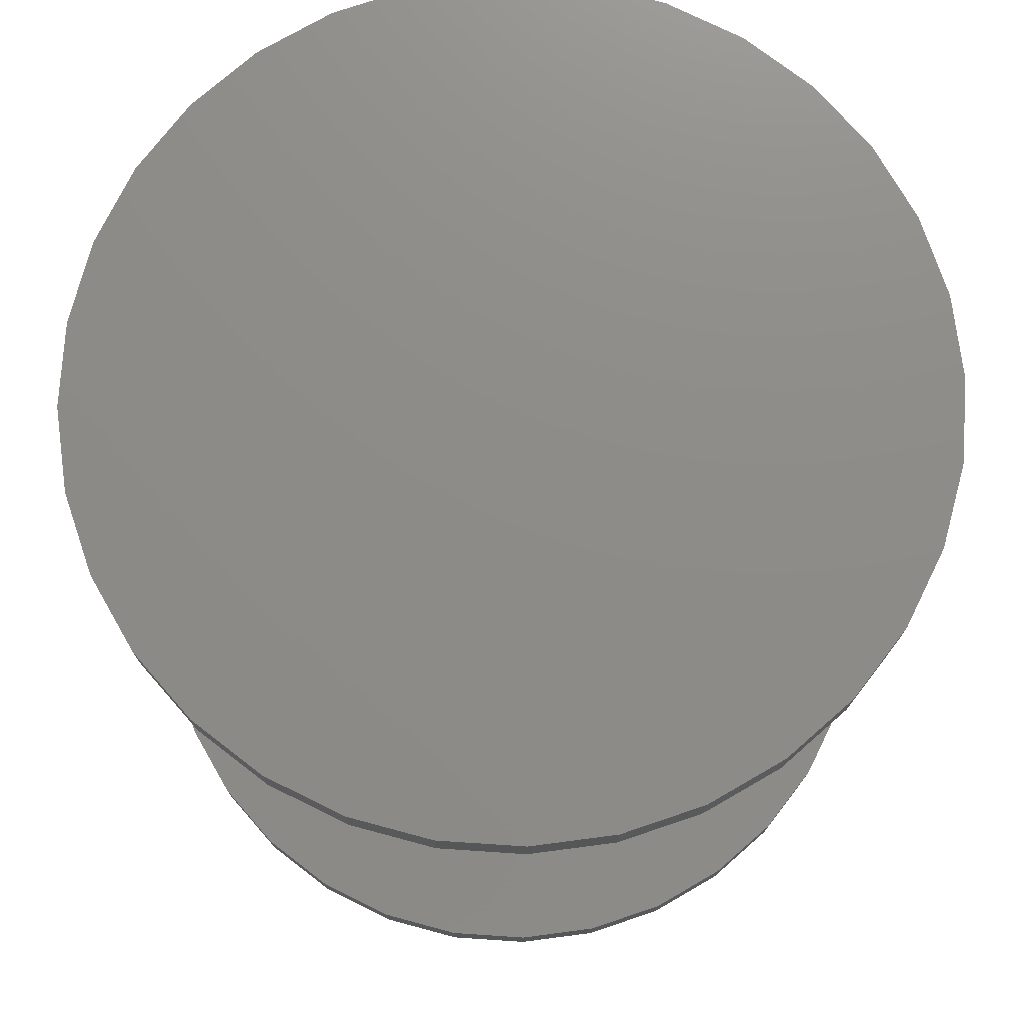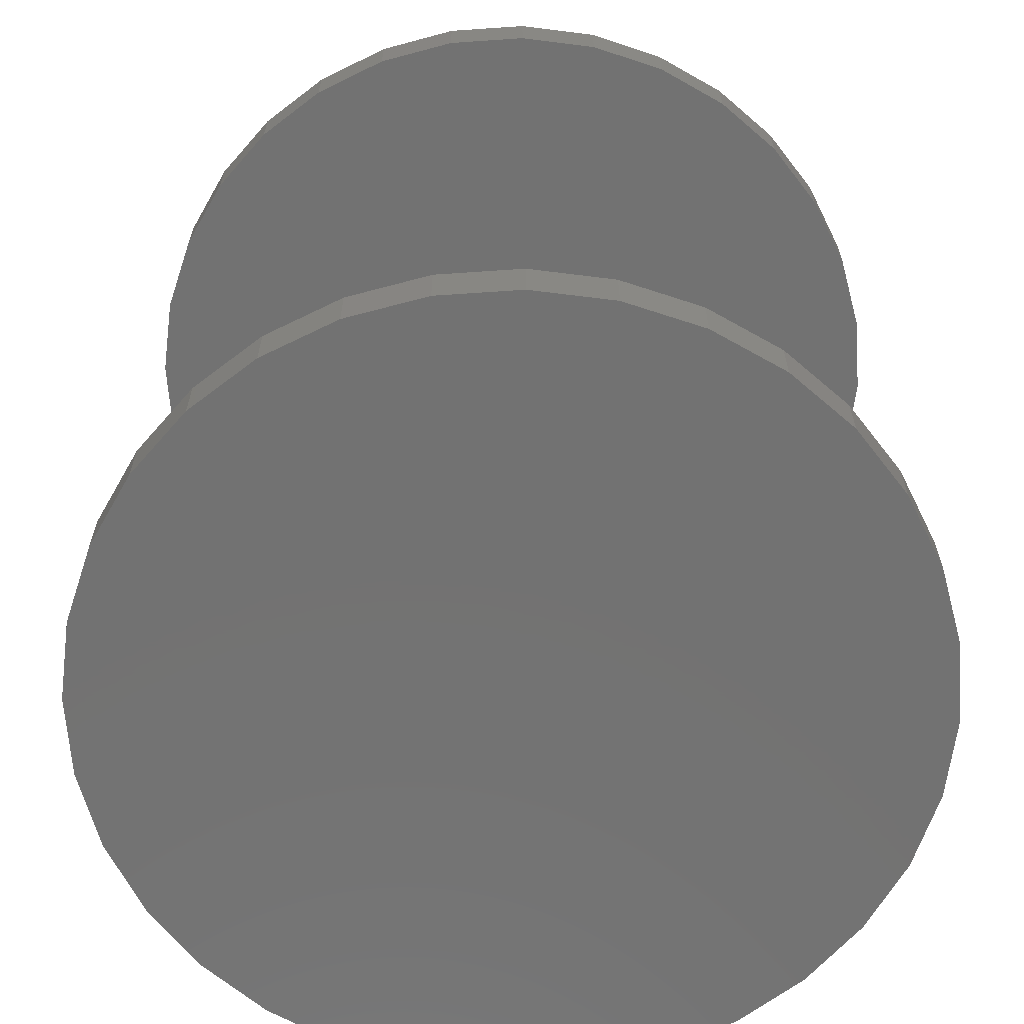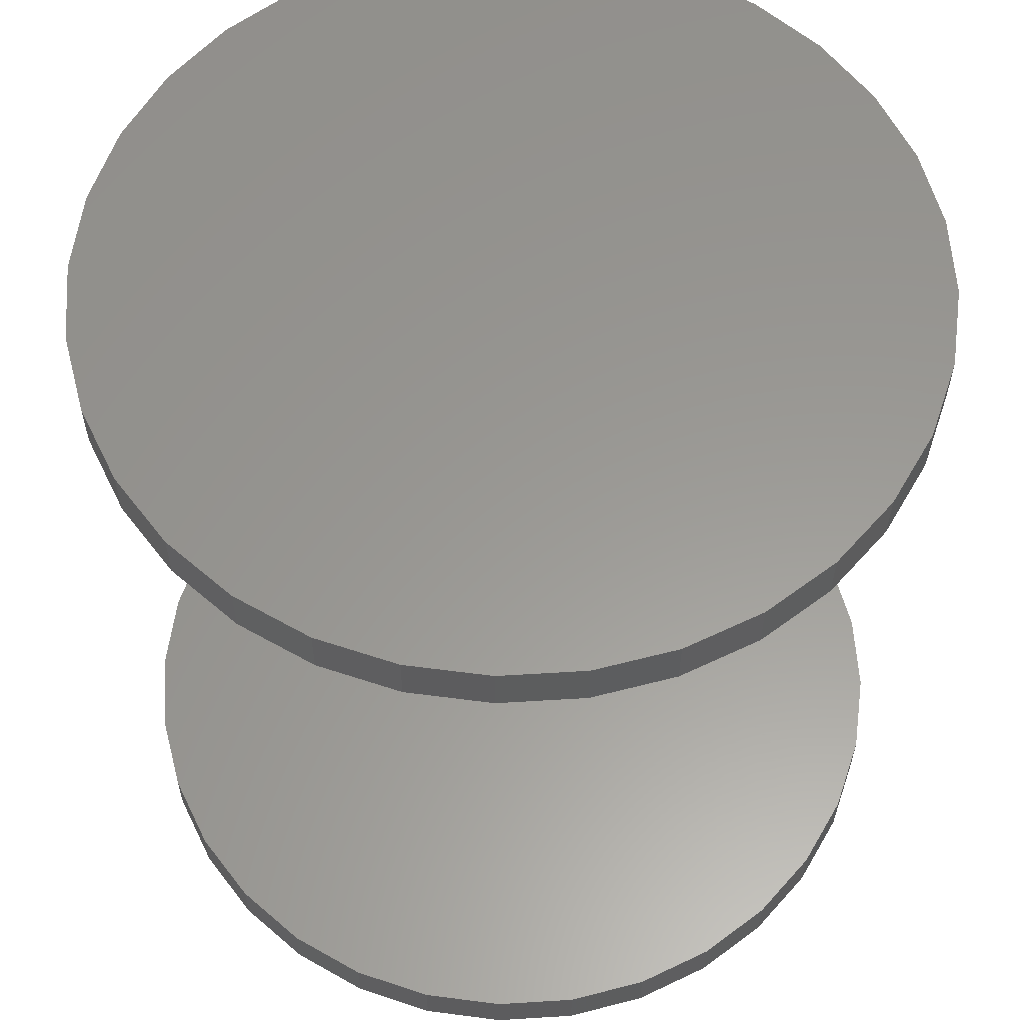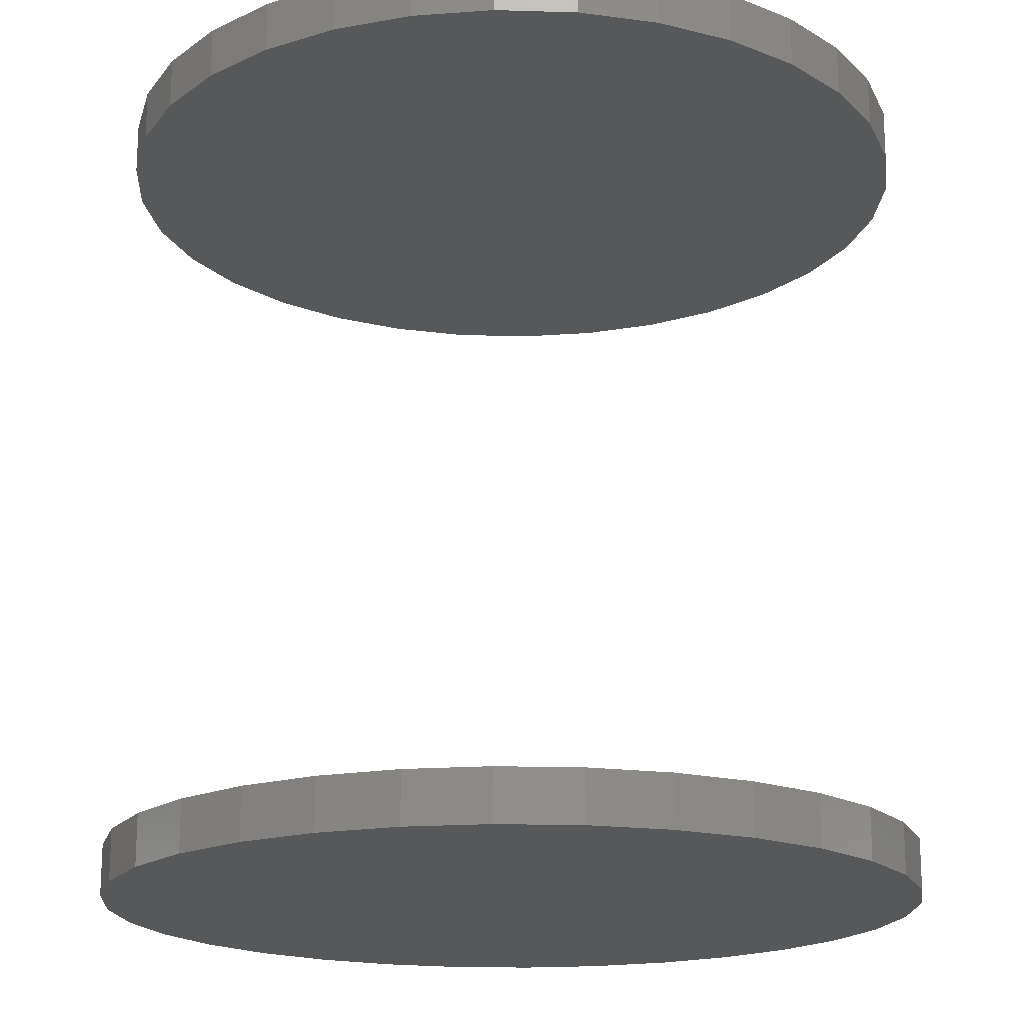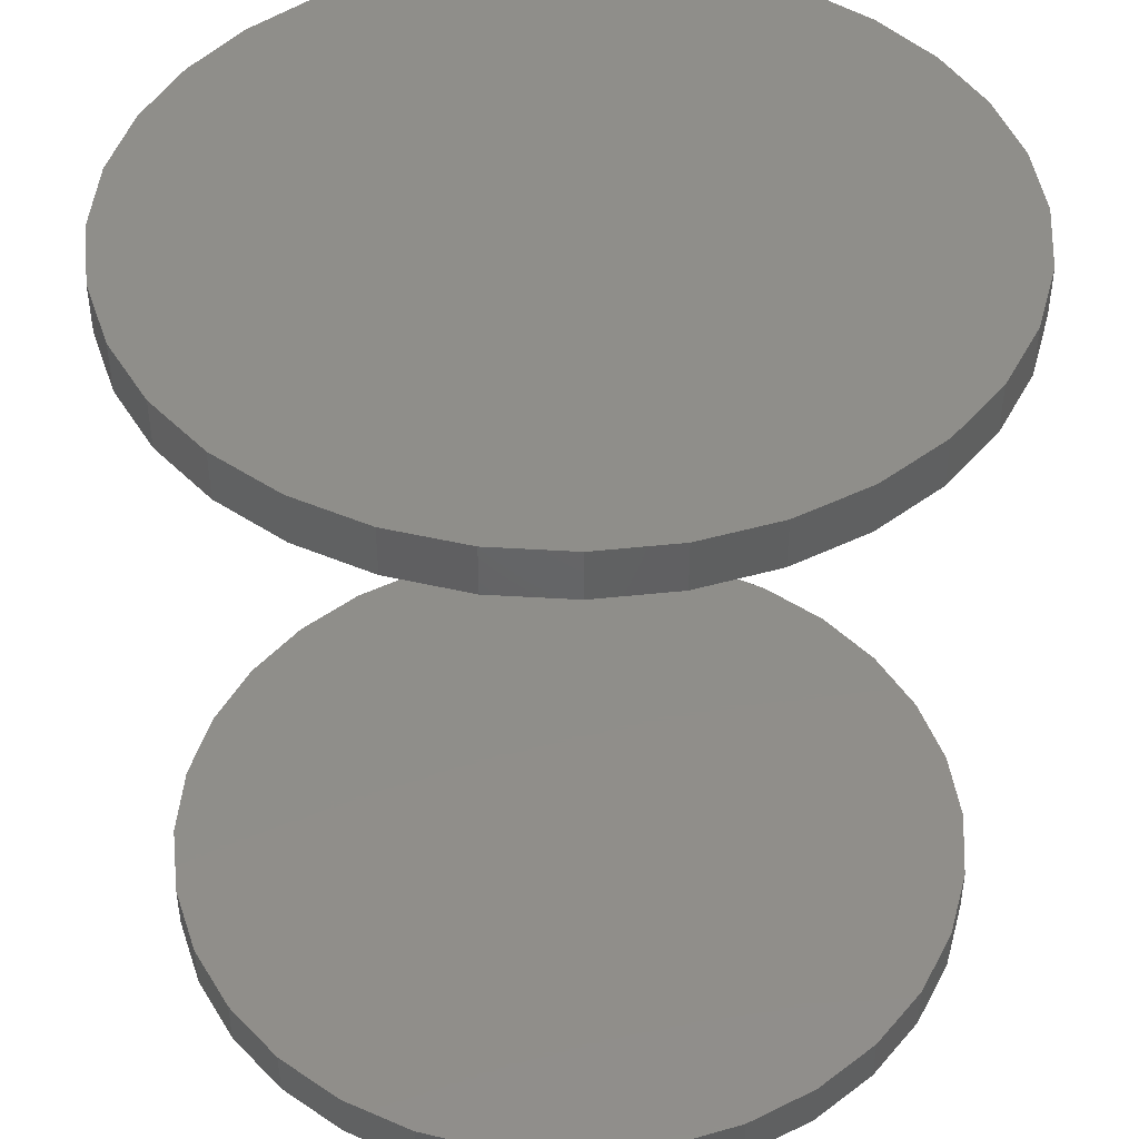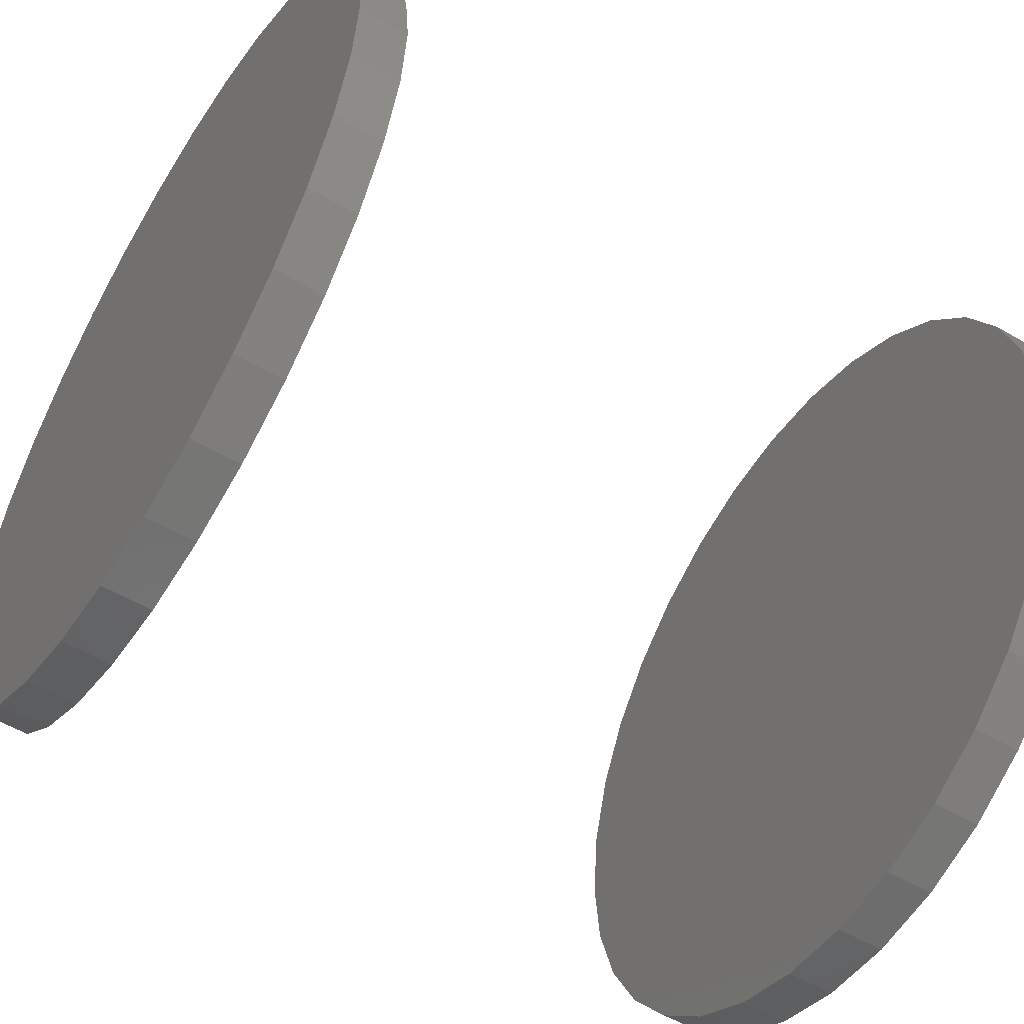
<metadata>
{"format":"stl","ext":"stl","renderer":"f3d","projection":"perspective","resolution":1024,"background":"white","views":[{"elev":75.1,"azim":99.4,"up":"+Y"},{"elev":-64.3,"azim":54.6,"up":"+Y"},{"elev":59.2,"azim":47.0,"up":"+Y"},{"elev":-18.4,"azim":148.6,"up":"+Y"},{"elev":44.3,"azim":-102.8,"up":"+Y"},{"elev":-53.8,"azim":-121.9,"up":"+Z"}]}
</metadata>
<code>
# stl→obj: 128 verts, 248 faces
v -0.1184 -0.2344 7.733e-18
v -0.1184 -0.25 7.733e-18
v -0.116 -0.2344 0.02464
v -0.116 -0.25 0.02464
v -0.1088 -0.2344 0.04834
v -0.1088 -0.25 0.04834
v -0.09713 -0.2344 0.07018
v -0.09713 -0.25 0.07018
v -0.08142 -0.2344 0.08932
v -0.08142 -0.25 0.08932
v -0.06228 -0.2344 0.105
v -0.06228 -0.25 0.105
v -0.04044 -0.2344 0.1167
v -0.04044 -0.25 0.1167
v -0.01675 -0.2344 0.1239
v -0.01675 -0.25 0.1239
v 0.007895 -0.2344 0.1263
v 0.007895 -0.25 0.1263
v 0.03254 -0.2344 0.1239
v 0.03254 -0.25 0.1239
v 0.05623 -0.2344 0.1167
v 0.05623 -0.25 0.1167
v 0.07807 -0.2344 0.105
v 0.07807 -0.25 0.105
v 0.09721 -0.2344 0.08932
v 0.09721 -0.25 0.08932
v 0.1129 -0.2344 0.07018
v 0.1129 -0.25 0.07018
v 0.1246 -0.2344 0.04834
v 0.1246 -0.25 0.04834
v 0.1318 -0.2344 0.02464
v 0.1318 -0.25 0.02464
v 0.1342 -0.2344 -1.16e-16
v 0.1342 -0.25 -8.508e-17
v -0.1184 0.007812 7.733e-18
v -0.1184 -0.007812 7.733e-18
v -0.116 0.007812 0.02464
v -0.116 -0.007812 0.02464
v -0.1088 0.007812 0.04834
v -0.1088 -0.007812 0.04834
v -0.09713 0.007812 0.07018
v -0.09713 -0.007812 0.07018
v -0.08142 0.007812 0.08932
v -0.08142 -0.007812 0.08932
v -0.06228 0.007812 0.105
v -0.06228 -0.007812 0.105
v -0.04044 0.007812 0.1167
v -0.04044 -0.007812 0.1167
v -0.01675 0.007812 0.1239
v -0.01675 -0.007812 0.1239
v 0.007895 0.007812 0.1263
v 0.007895 -0.007812 0.1263
v 0.03254 0.007812 0.1239
v 0.03254 -0.007812 0.1239
v 0.05623 0.007812 0.1167
v 0.05623 -0.007812 0.1167
v 0.07807 0.007812 0.105
v 0.07807 -0.007812 0.105
v 0.09721 0.007812 0.08932
v 0.09721 -0.007812 0.08932
v 0.1129 0.007812 0.07018
v 0.1129 -0.007812 0.07018
v 0.1246 0.007812 0.04834
v 0.1246 -0.007812 0.04834
v 0.1318 0.007812 0.02464
v 0.1318 -0.007812 0.02464
v 0.1342 0.007812 -1.16e-16
v 0.1342 -0.007812 -8.508e-17
v 0.1318 -0.2344 -0.02464
v 0.1318 -0.25 -0.02464
v 0.1246 -0.2344 -0.04834
v 0.1246 -0.25 -0.04834
v 0.1129 -0.2344 -0.07018
v 0.1129 -0.25 -0.07018
v 0.09721 -0.2344 -0.08932
v 0.09721 -0.25 -0.08932
v 0.07807 -0.2344 -0.105
v 0.07807 -0.25 -0.105
v 0.05623 -0.2344 -0.1167
v 0.05623 -0.25 -0.1167
v 0.03254 -0.2344 -0.1239
v 0.03254 -0.25 -0.1239
v 0.007895 -0.2344 -0.1263
v 0.007895 -0.25 -0.1263
v -0.01675 -0.2344 -0.1239
v -0.01675 -0.25 -0.1239
v -0.04044 -0.2344 -0.1167
v -0.04044 -0.25 -0.1167
v -0.06228 -0.2344 -0.105
v -0.06228 -0.25 -0.105
v -0.08142 -0.2344 -0.08932
v -0.08142 -0.25 -0.08932
v -0.09713 -0.2344 -0.07018
v -0.09713 -0.25 -0.07018
v -0.1088 -0.2344 -0.04834
v -0.1088 -0.25 -0.04834
v -0.116 -0.2344 -0.02464
v -0.116 -0.25 -0.02464
v 0.1318 0.007812 -0.02464
v 0.1318 -0.007812 -0.02464
v 0.1246 0.007812 -0.04834
v 0.1246 -0.007812 -0.04834
v 0.1129 0.007812 -0.07018
v 0.1129 -0.007812 -0.07018
v 0.09721 0.007812 -0.08932
v 0.09721 -0.007812 -0.08932
v 0.07807 0.007812 -0.105
v 0.07807 -0.007812 -0.105
v 0.05623 0.007812 -0.1167
v 0.05623 -0.007812 -0.1167
v 0.03254 0.007812 -0.1239
v 0.03254 -0.007812 -0.1239
v 0.007895 0.007812 -0.1263
v 0.007895 -0.007812 -0.1263
v -0.01675 0.007812 -0.1239
v -0.01675 -0.007812 -0.1239
v -0.04044 0.007812 -0.1167
v -0.04044 -0.007812 -0.1167
v -0.06228 0.007812 -0.105
v -0.06228 -0.007812 -0.105
v -0.08142 0.007812 -0.08932
v -0.08142 -0.007812 -0.08932
v -0.09713 0.007812 -0.07018
v -0.09713 -0.007812 -0.07018
v -0.1088 0.007812 -0.04834
v -0.1088 -0.007812 -0.04834
v -0.116 0.007812 -0.02464
v -0.116 -0.007812 -0.02464
f 1 2 3
f 3 2 4
f 3 4 5
f 5 4 6
f 5 6 7
f 7 6 8
f 7 8 9
f 9 8 10
f 9 10 11
f 11 10 12
f 11 12 13
f 13 12 14
f 13 14 15
f 15 14 16
f 15 16 17
f 17 16 18
f 17 18 19
f 19 18 20
f 19 20 21
f 21 20 22
f 21 22 23
f 23 22 24
f 23 24 25
f 25 24 26
f 25 26 27
f 27 26 28
f 27 28 29
f 29 28 30
f 29 30 31
f 31 30 32
f 31 32 33
f 33 32 34
f 35 36 37
f 37 36 38
f 37 38 39
f 39 38 40
f 39 40 41
f 41 40 42
f 41 42 43
f 43 42 44
f 43 44 45
f 45 44 46
f 45 46 47
f 47 46 48
f 47 48 49
f 49 48 50
f 49 50 51
f 51 50 52
f 51 52 53
f 53 52 54
f 53 54 55
f 55 54 56
f 55 56 57
f 57 56 58
f 57 58 59
f 59 58 60
f 59 60 61
f 61 60 62
f 61 62 63
f 63 62 64
f 63 64 65
f 65 64 66
f 65 66 67
f 67 66 68
f 33 34 69
f 69 34 70
f 69 70 71
f 71 70 72
f 71 72 73
f 73 72 74
f 73 74 75
f 75 74 76
f 75 76 77
f 77 76 78
f 77 78 79
f 79 78 80
f 79 80 81
f 81 80 82
f 81 82 83
f 83 82 84
f 83 84 85
f 85 84 86
f 85 86 87
f 87 86 88
f 87 88 89
f 89 88 90
f 89 90 91
f 91 90 92
f 91 92 93
f 93 92 94
f 93 94 95
f 95 94 96
f 95 96 97
f 97 96 98
f 97 98 1
f 1 98 2
f 67 68 99
f 99 68 100
f 99 100 101
f 101 100 102
f 101 102 103
f 103 102 104
f 103 104 105
f 105 104 106
f 105 106 107
f 107 106 108
f 107 108 109
f 109 108 110
f 109 110 111
f 111 110 112
f 111 112 113
f 113 112 114
f 113 114 115
f 115 114 116
f 115 116 117
f 117 116 118
f 117 118 119
f 119 118 120
f 119 120 121
f 121 120 122
f 121 122 123
f 123 122 124
f 123 124 125
f 125 124 126
f 125 126 127
f 127 126 128
f 127 128 35
f 35 128 36
f 50 54 52
f 54 50 48
f 54 48 56
f 56 48 46
f 56 46 58
f 108 118 110
f 110 118 116
f 110 116 112
f 112 116 114
f 58 46 60
f 60 46 44
f 60 44 62
f 62 44 42
f 62 42 64
f 64 42 40
f 64 40 66
f 66 40 38
f 66 38 68
f 68 38 36
f 68 36 100
f 100 36 128
f 100 128 102
f 102 128 126
f 102 126 104
f 104 126 124
f 104 124 106
f 106 124 122
f 106 122 108
f 108 122 120
f 108 120 118
f 17 19 15
f 13 15 19
f 21 13 19
f 11 13 21
f 23 11 21
f 79 87 77
f 85 87 79
f 81 85 79
f 83 85 81
f 87 89 77
f 77 89 91
f 77 91 75
f 75 91 93
f 75 93 73
f 73 93 95
f 73 95 71
f 71 95 97
f 71 97 69
f 69 97 1
f 69 1 33
f 33 1 3
f 33 3 31
f 31 3 5
f 31 5 29
f 29 5 7
f 29 7 27
f 27 7 9
f 27 9 25
f 25 9 11
f 25 11 23
f 51 53 49
f 47 49 53
f 55 47 53
f 45 47 55
f 57 45 55
f 109 117 107
f 115 117 109
f 111 115 109
f 113 115 111
f 117 119 107
f 107 119 121
f 107 121 105
f 105 121 123
f 105 123 103
f 103 123 125
f 103 125 101
f 101 125 127
f 101 127 99
f 99 127 35
f 99 35 67
f 67 35 37
f 67 37 65
f 65 37 39
f 65 39 63
f 63 39 41
f 63 41 61
f 61 41 43
f 61 43 59
f 59 43 45
f 59 45 57
f 16 20 18
f 20 16 14
f 20 14 22
f 22 14 12
f 22 12 24
f 78 88 80
f 80 88 86
f 80 86 82
f 82 86 84
f 24 12 26
f 26 12 10
f 26 10 28
f 28 10 8
f 28 8 30
f 30 8 6
f 30 6 32
f 32 6 4
f 32 4 34
f 34 4 2
f 34 2 70
f 70 2 98
f 70 98 72
f 72 98 96
f 72 96 74
f 74 96 94
f 74 94 76
f 76 94 92
f 76 92 78
f 78 92 90
f 78 90 88

</code>
